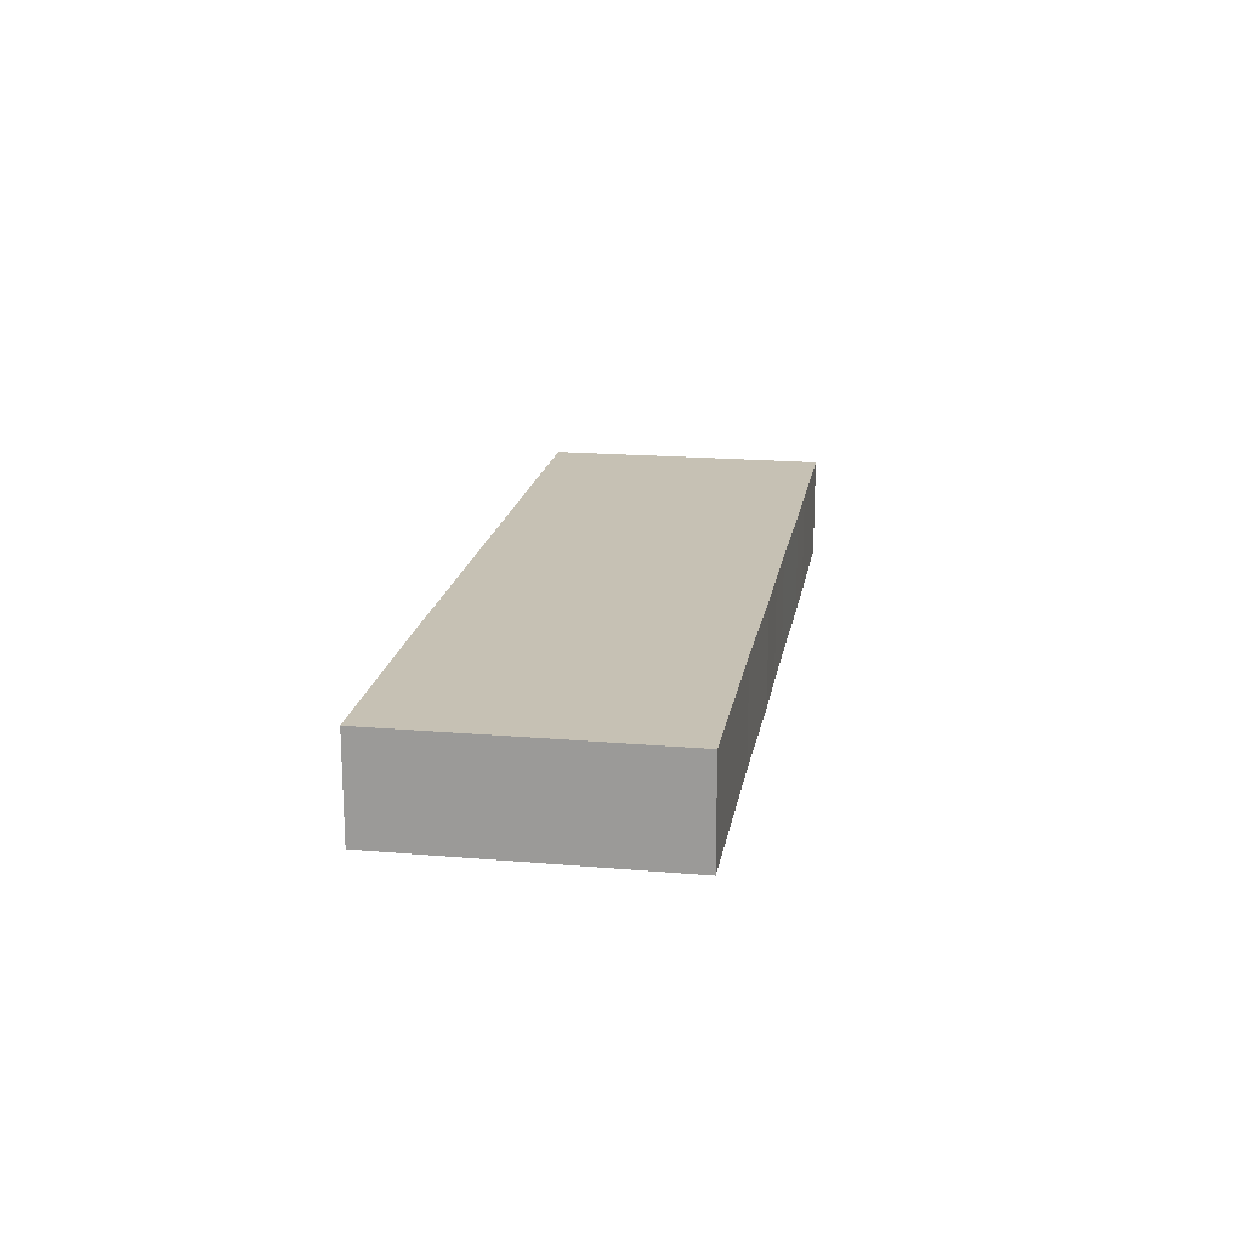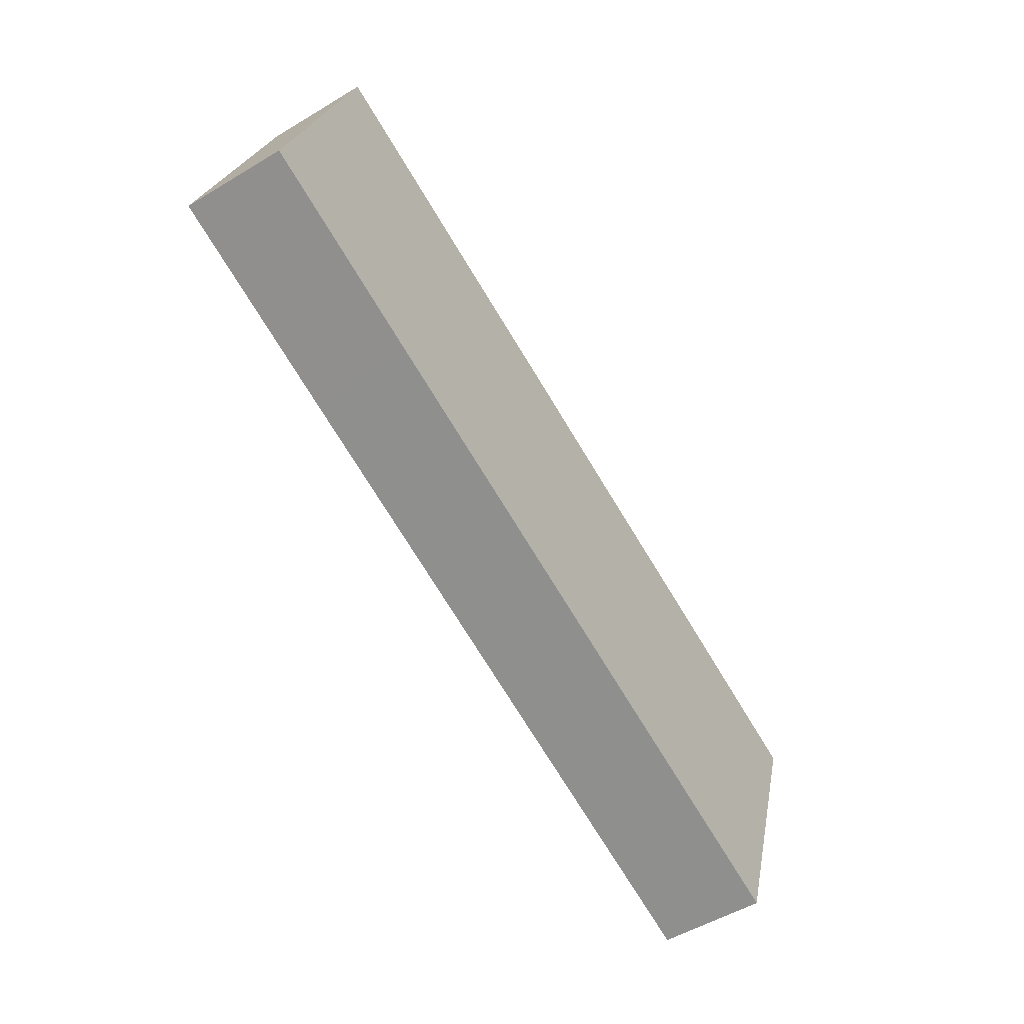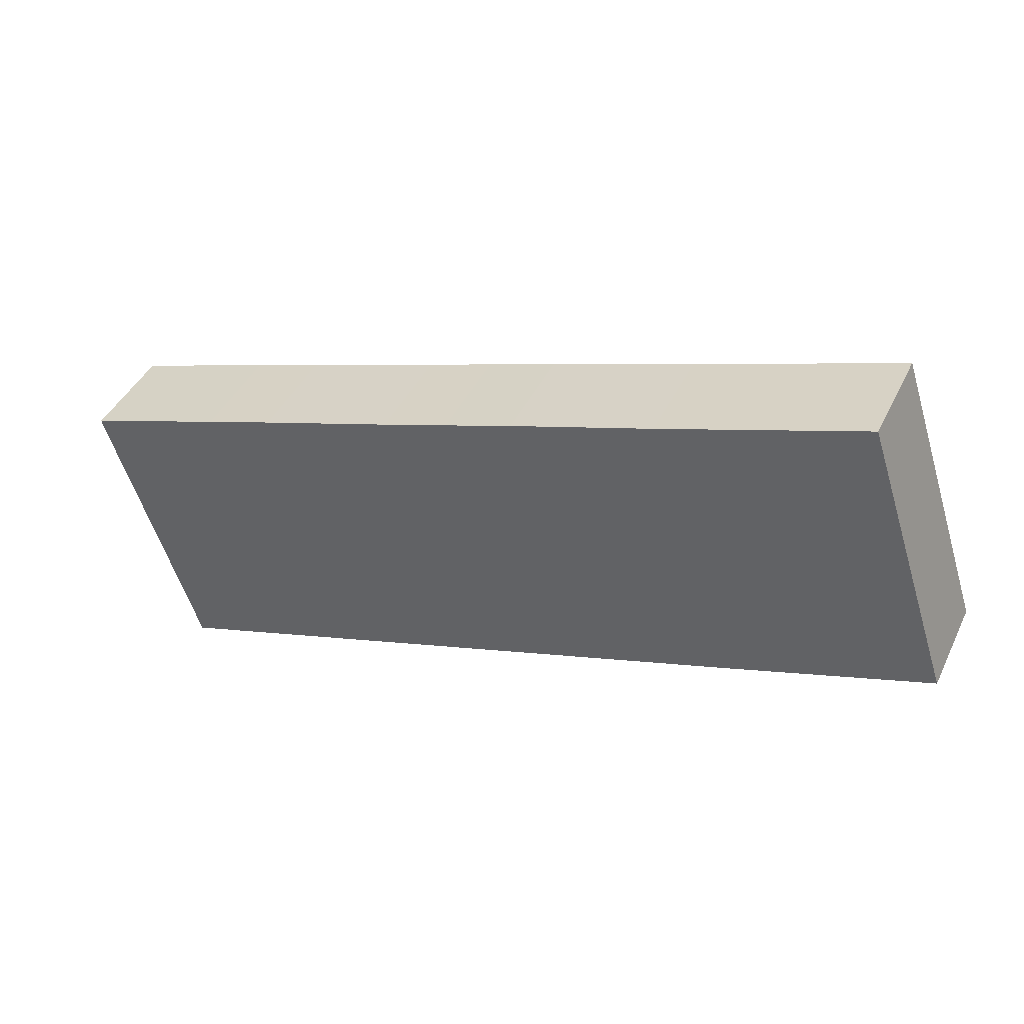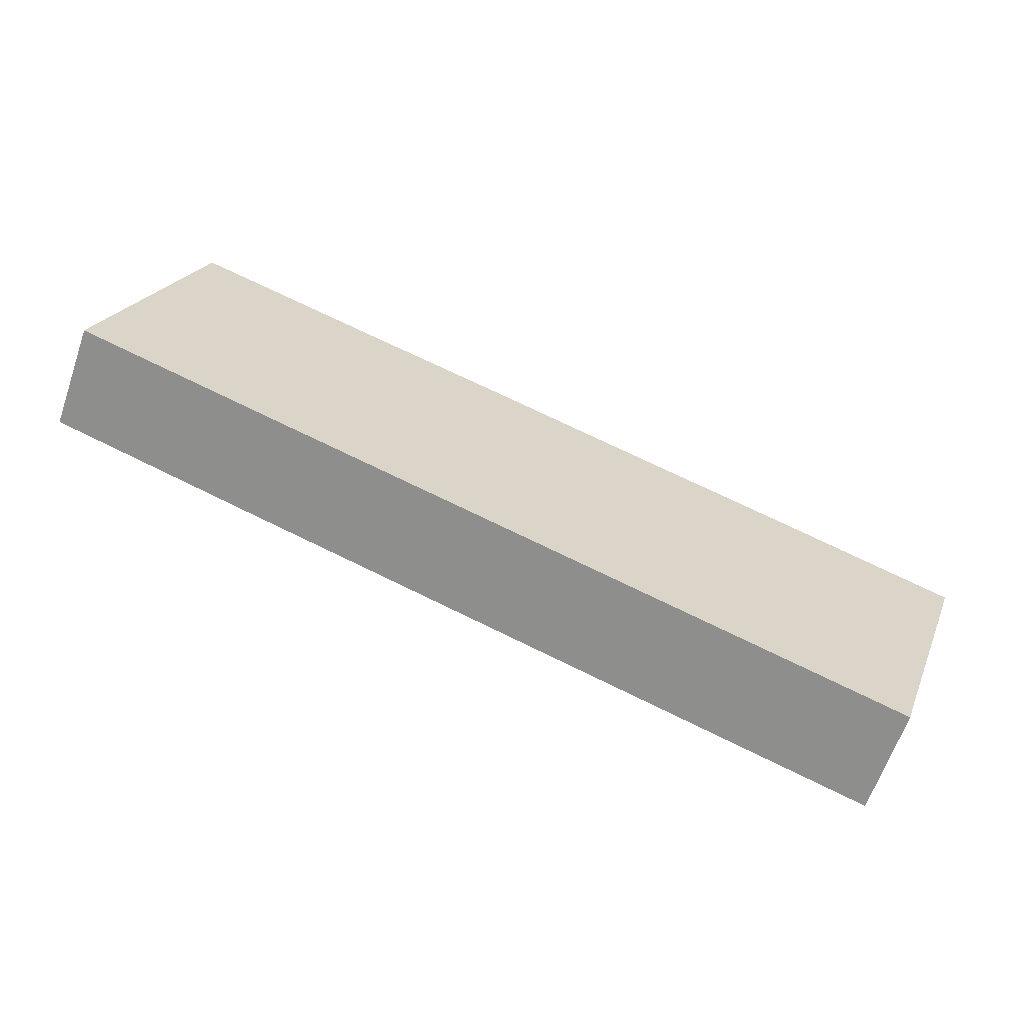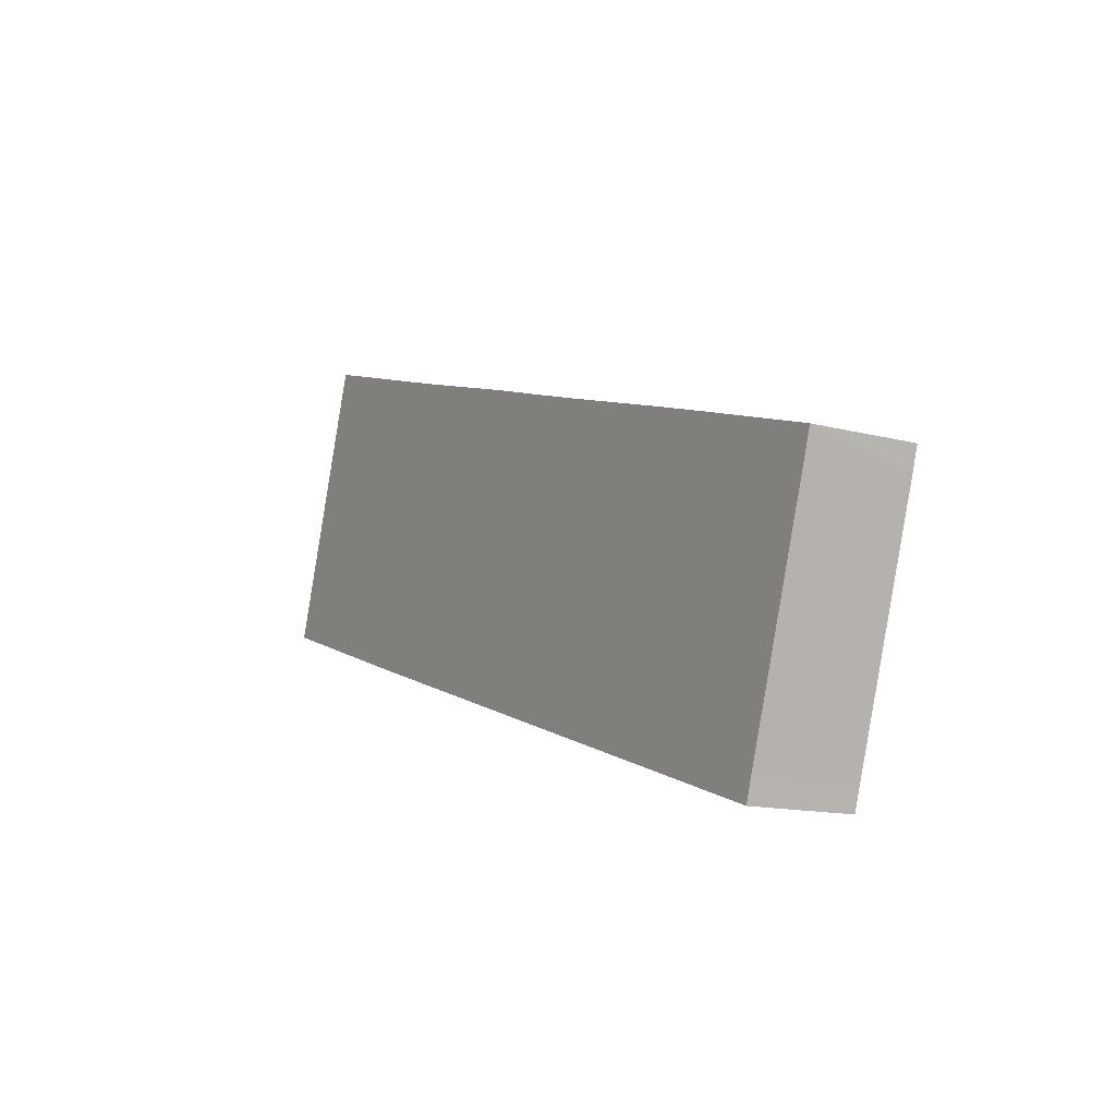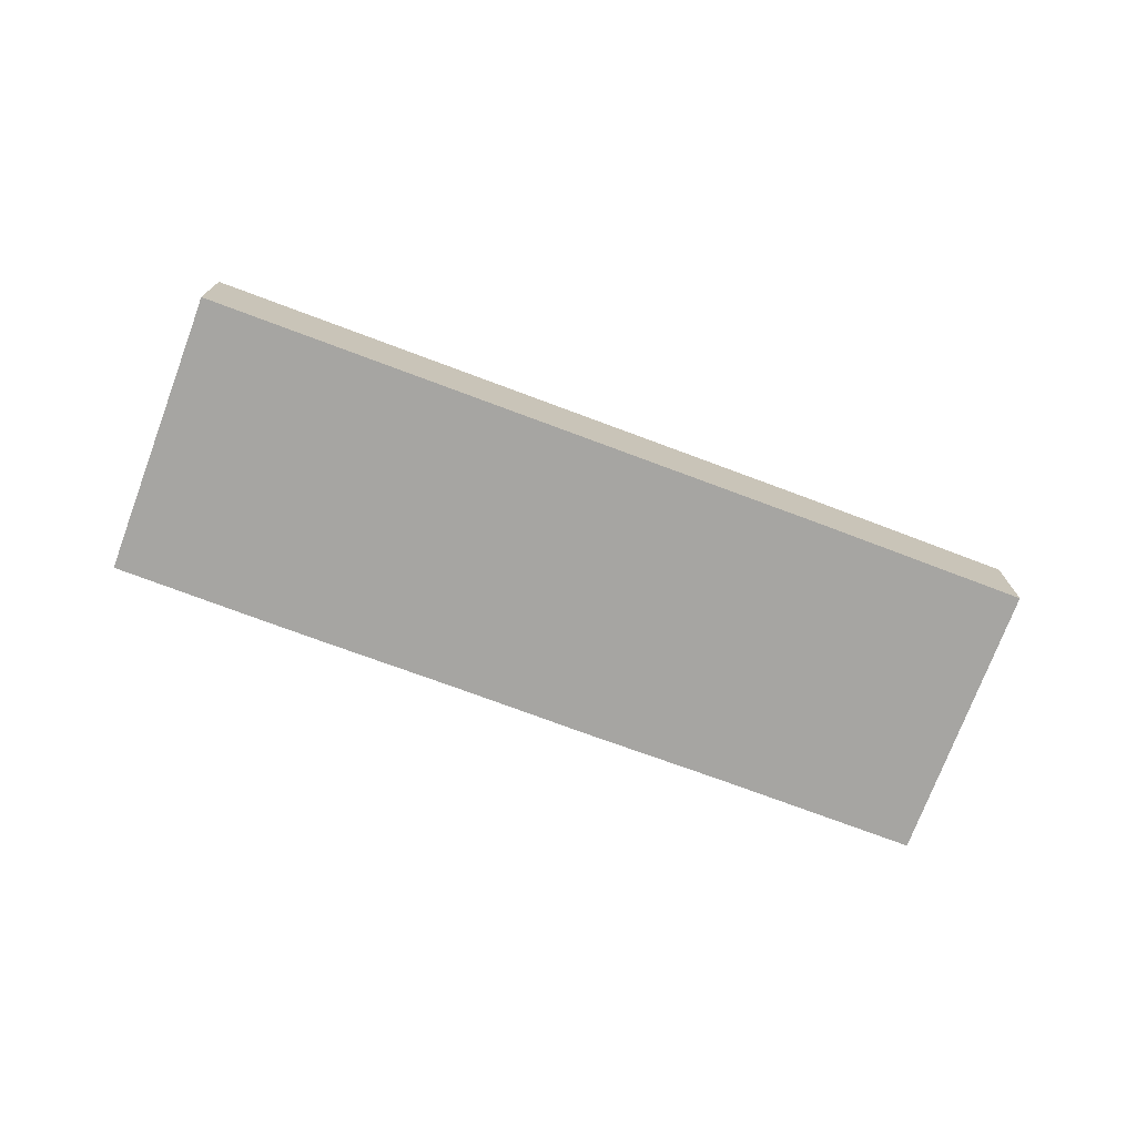
<metadata>
{"format":"obj","ext":"obj","renderer":"f3d","projection":"perspective","resolution":1024,"background":"white","views":[{"elev":18.5,"azim":-62.0,"up":"+Y"},{"elev":-51.5,"azim":-56.8,"up":"+Z"},{"elev":42.6,"azim":-155.6,"up":"+Z"},{"elev":-63.2,"azim":-19.0,"up":"+Z"},{"elev":-13.7,"azim":59.4,"up":"+Z"},{"elev":-73.7,"azim":177.9,"up":"+Y"}]}
</metadata>
<code>
v  7.692 8.68 23.18
v  16.99 8.68 -5.771
v  0 8.68 5.315e-16
v  9.121 8.68 22.7
v  24.73 8.68 17.48
v  69.34 8.68 -23.2
v  36.71 8.68 13.58
v  42.48 8.68 11.63
v  48.07 8.68 9.762
v  53.77 8.68 7.892
v  59.42 8.68 6.039
v  65.27 8.68 4.09
v  69.93 8.68 -21.36
v  76.47 8.68 -1.751
v  77.06 8.68 0.107
v  77.06 -6.552e-18 0.107
v  76.47 1.072e-16 -1.751
v  69.93 1.308e-15 -21.36
v  69.34 1.421e-15 -23.2
v  16.99 3.534e-16 -5.771
v  0 0 0
v  7.692 -1.419e-15 23.18
v  9.121 -1.39e-15 22.7
v  24.73 -1.07e-15 17.48
v  36.71 -8.315e-16 13.58
v  42.48 -7.121e-16 11.63
v  48.07 -5.978e-16 9.762
v  53.77 -4.832e-16 7.892
v  59.42 -3.698e-16 6.039
v  65.27 -2.504e-16 4.09
g defaultobject
f 1 2 3
f 2 1 4
f 2 4 5
f 2 5 6
f 6 5 7
f 6 7 8
f 6 8 9
f 6 9 10
f 6 10 11
f 6 11 12
f 6 12 13
f 13 12 14
f 14 12 15
f 16 14 15
f 14 16 13
f 13 16 17
f 13 17 18
f 13 18 6
f 6 18 19
f 19 2 6
f 2 19 20
f 2 20 3
f 3 20 21
f 21 1 3
f 1 21 22
f 22 4 1
f 4 22 5
f 5 22 23
f 5 23 24
f 5 24 7
f 7 24 25
f 7 25 8
f 8 25 26
f 8 26 9
f 9 26 27
f 9 27 10
f 10 27 28
f 10 28 11
f 11 28 29
f 11 29 12
f 12 29 30
f 12 30 15
f 15 30 16
f 20 22 21
f 22 20 23
f 23 20 24
f 24 20 19
f 24 19 25
f 25 19 26
f 26 19 27
f 27 19 28
f 28 19 29
f 29 19 30
f 30 19 18
f 30 18 17
f 30 17 16

</code>
